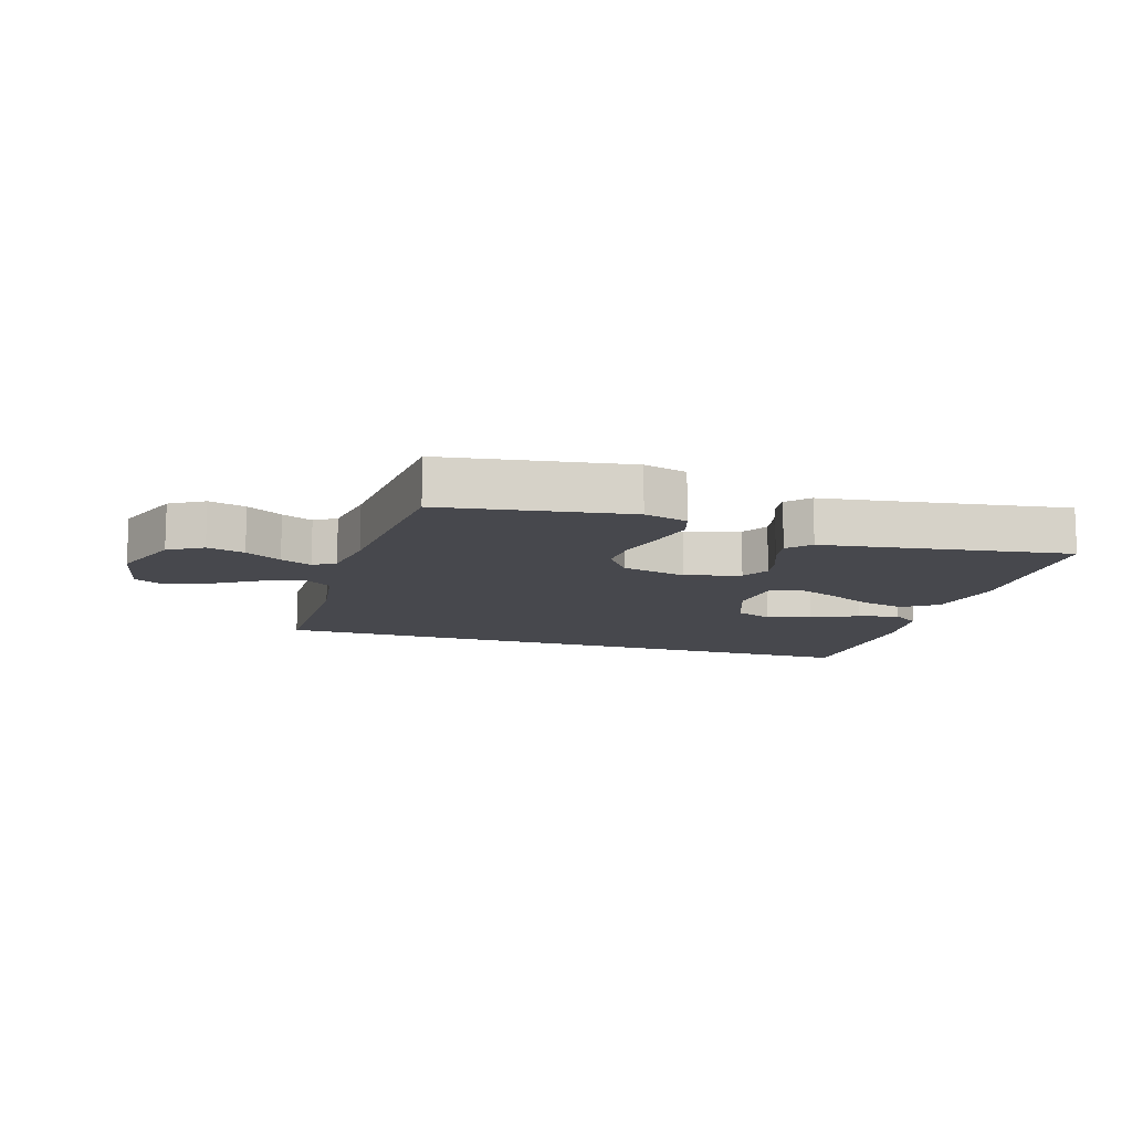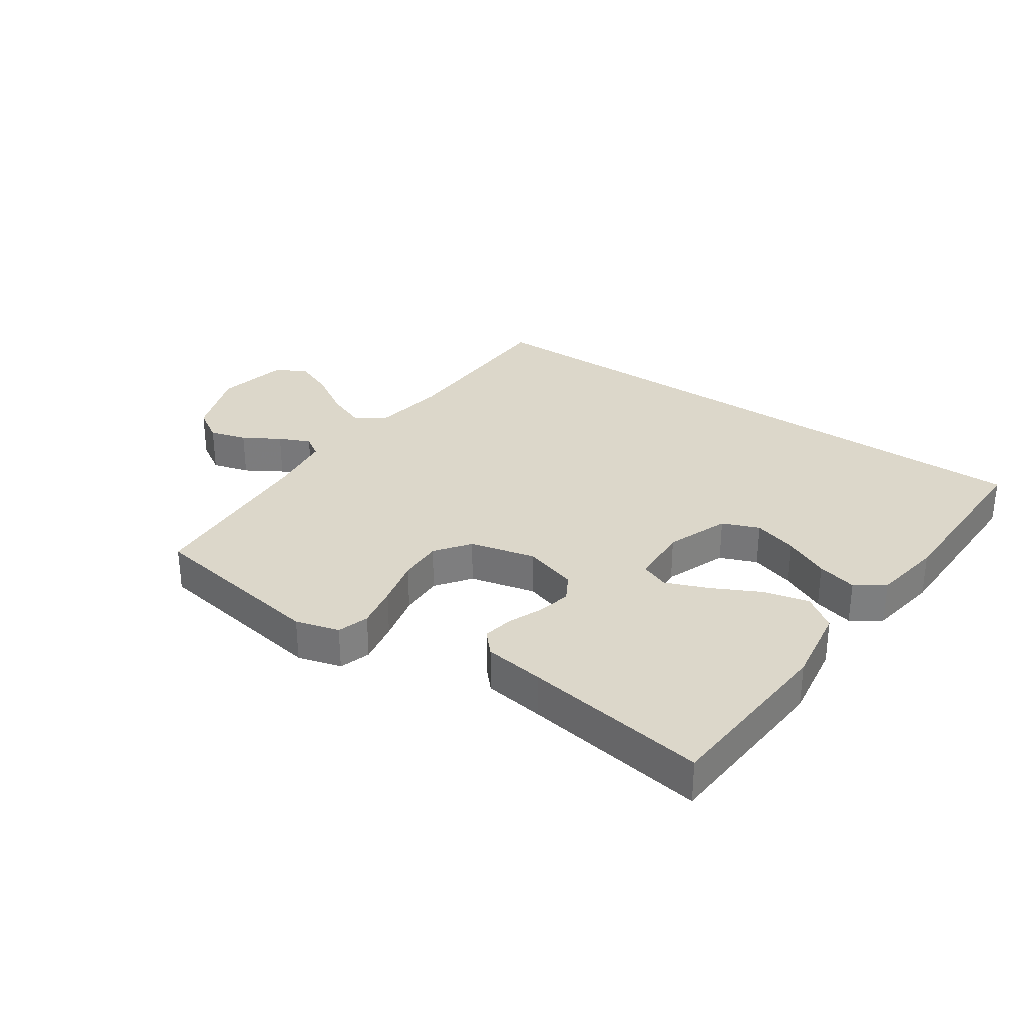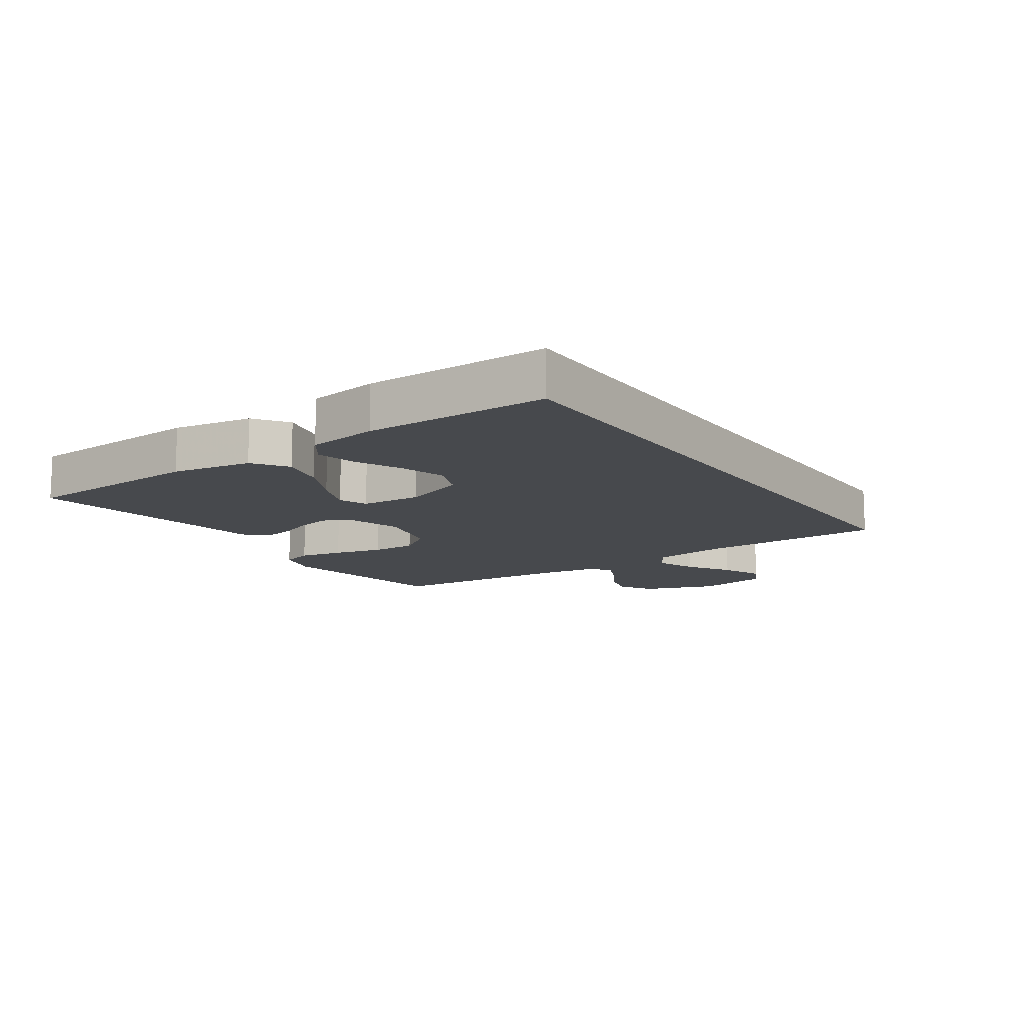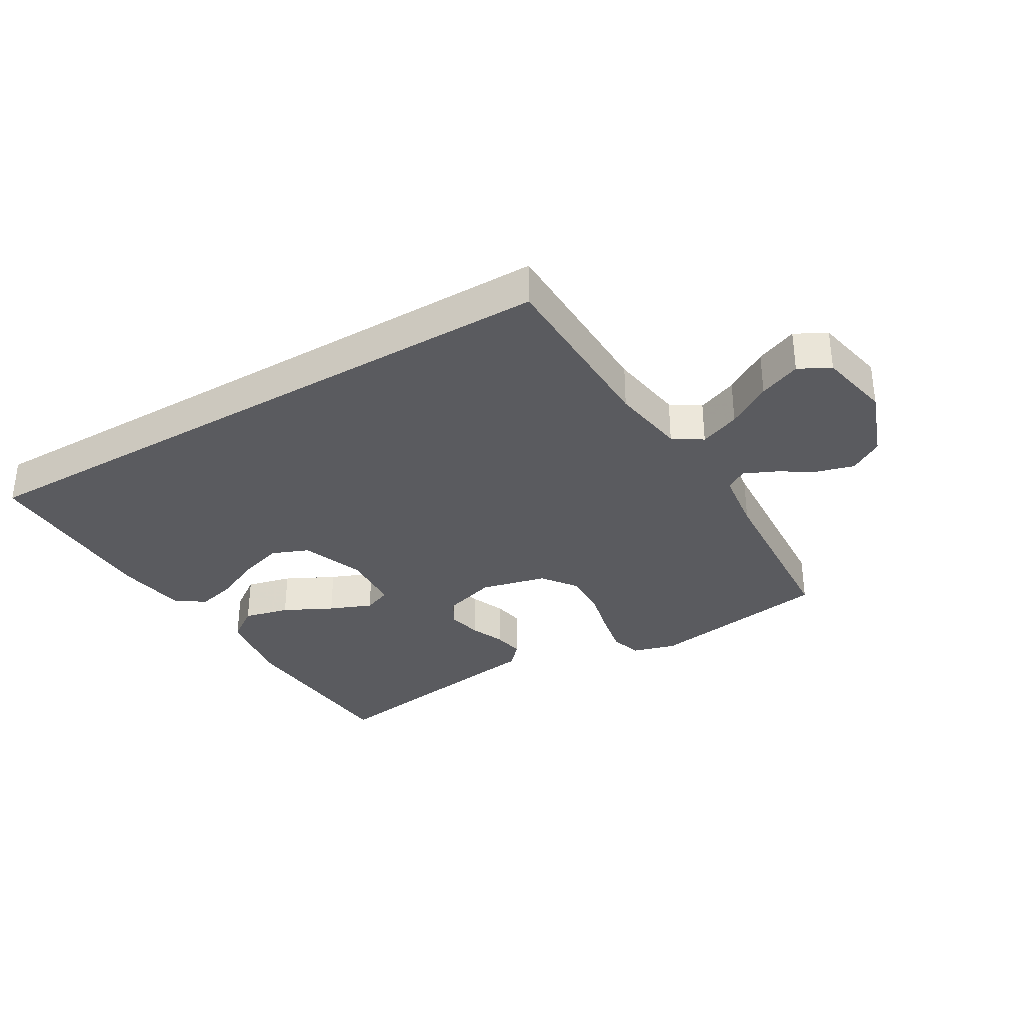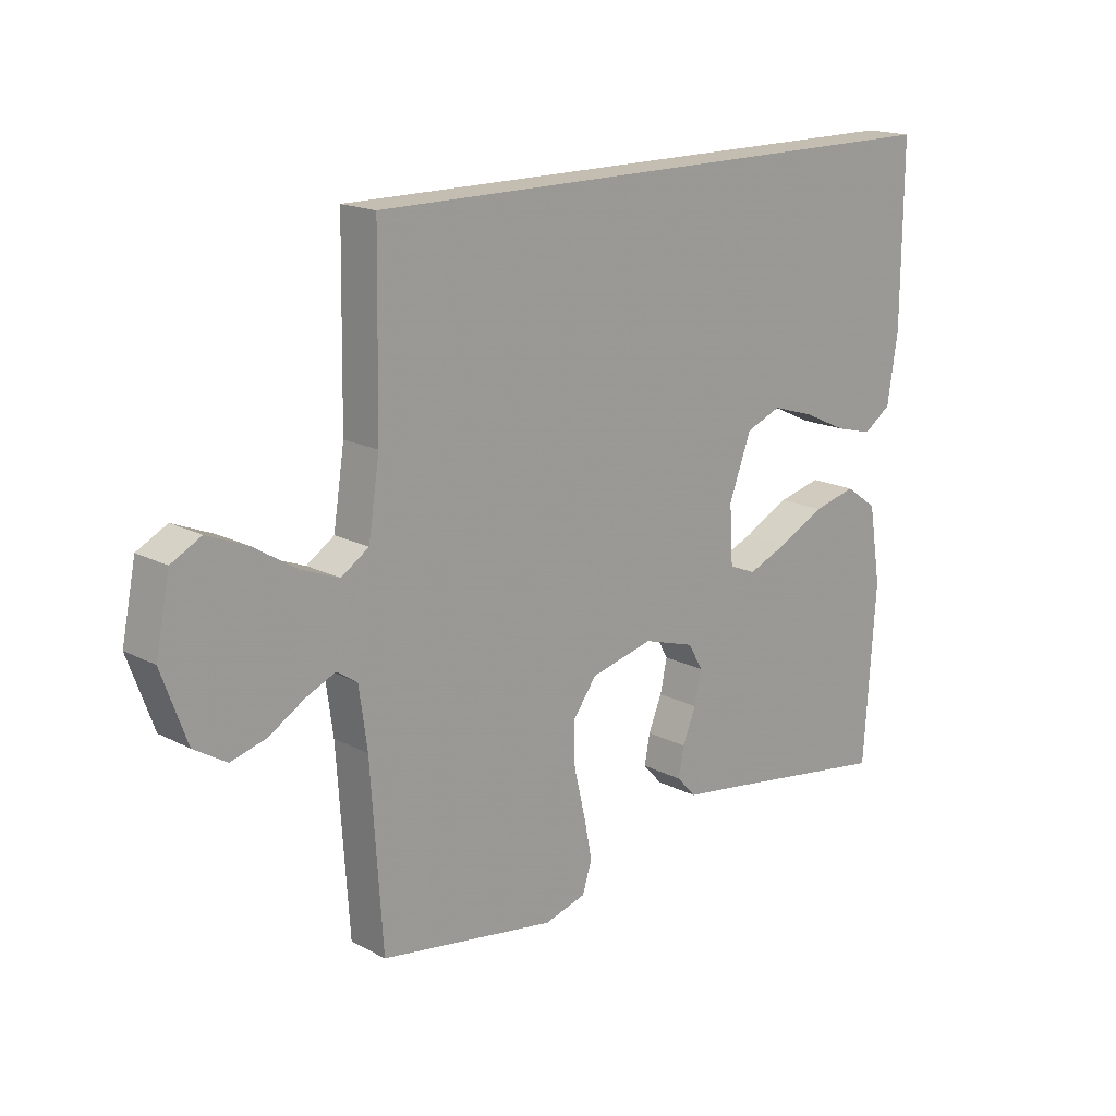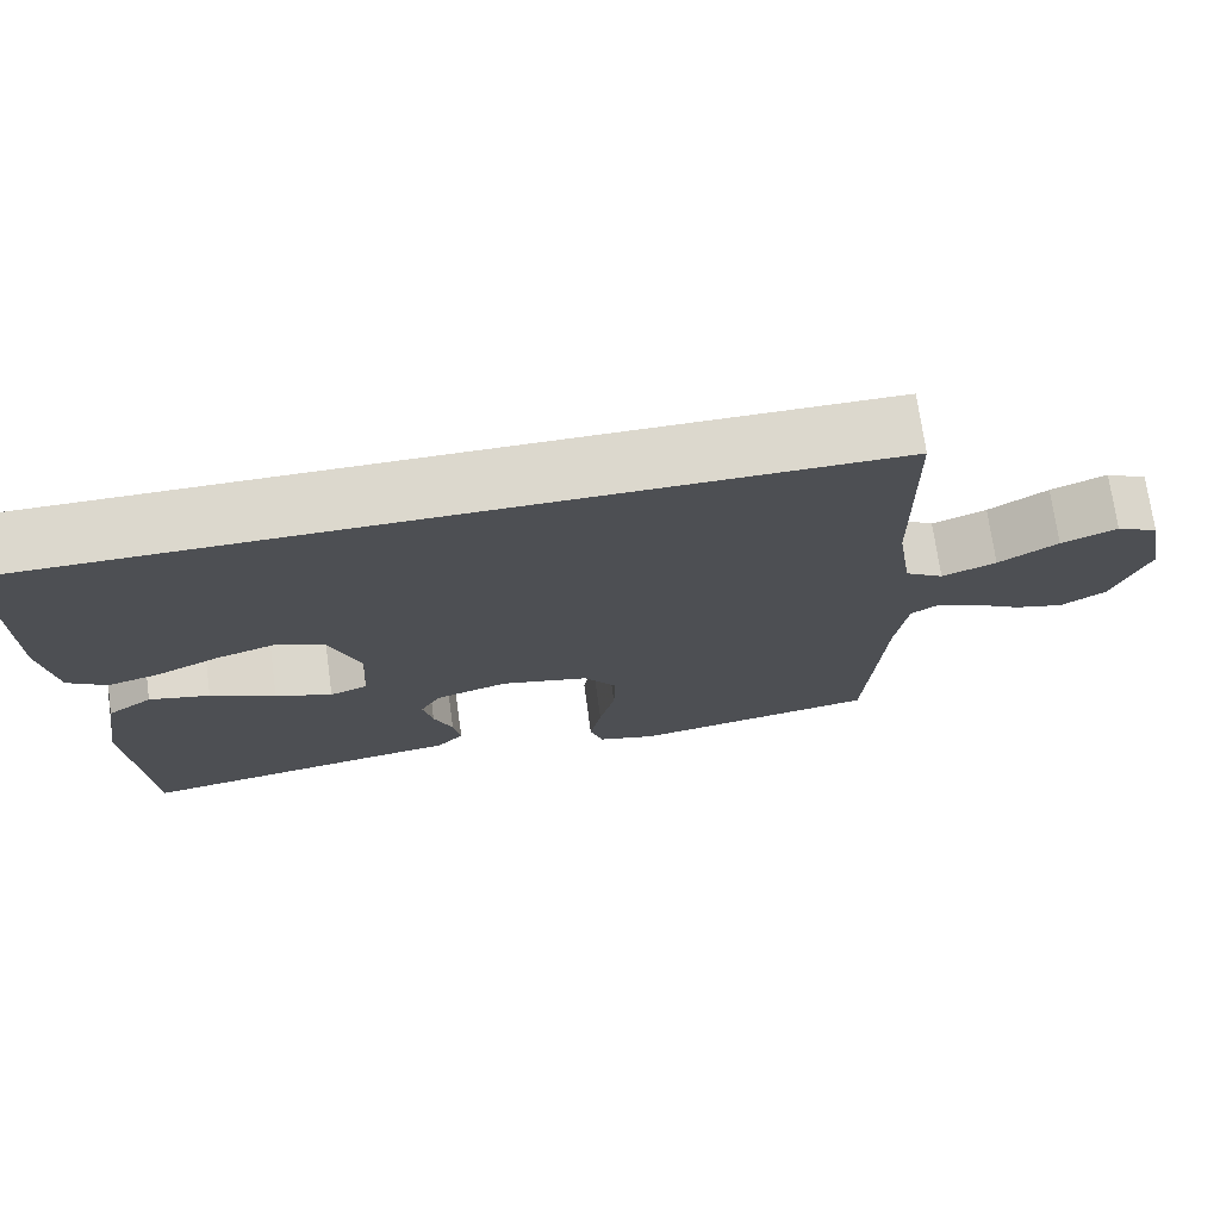
<metadata>
{"format":"obj","ext":"obj","renderer":"f3d","projection":"perspective","resolution":1024,"background":"white","views":[{"elev":-11.7,"azim":162.4,"up":"+Y"},{"elev":30.7,"azim":-145.3,"up":"+Y"},{"elev":-12.3,"azim":-55.9,"up":"+Y"},{"elev":-33.4,"azim":30.7,"up":"+Y"},{"elev":17.2,"azim":136.1,"up":"+Z"},{"elev":72.5,"azim":-7.9,"up":"+Z"}]}
</metadata>
<code>
v -0.5 0.07 -0.5
v -0.52 0.07 -0.2
v -0.499 0.07 -0.07
v -0.444 0.07 -0.031
v -0.37 0.07 -0.049
v -0.291 0.07 -0.089
v -0.222 0.07 -0.117
v -0.176 0.07 -0.099
v -0.17 0.07 0
v -0.208 0.07 0.102
v -0.268 0.07 0.126
v -0.34 0.07 0.104
v -0.415 0.07 0.069
v -0.48 0.07 0.052
v -0.527 0.07 0.085
v -0.545 0.07 0.2
v -0.547 0.07 0.5
v 0.486 0.07 0.5
v 0.491 0.07 0.2
v 0.51 0.07 0.077
v 0.557 0.07 0.046
v 0.623 0.07 0.072
v 0.695 0.07 0.117
v 0.763 0.07 0.145
v 0.814 0.07 0.118
v 0.838 0.07 0
v 0.795 0.07 -0.118
v 0.74 0.07 -0.152
v 0.679 0.07 -0.135
v 0.62 0.07 -0.099
v 0.569 0.07 -0.076
v 0.534 0.07 -0.099
v 0.52 0.07 -0.2
v 0.5 0.07 -0.5
v 0.2 0.07 -0.548
v 0.129 0.07 -0.528
v 0.113 0.07 -0.477
v 0.127 0.07 -0.406
v 0.146 0.07 -0.327
v 0.148 0.07 -0.254
v 0.107 0.07 -0.198
v 0 0.07 -0.172
v -0.088 0.07 -0.199
v -0.113 0.07 -0.243
v -0.101 0.07 -0.298
v -0.078 0.07 -0.354
v -0.069 0.07 -0.404
v -0.102 0.07 -0.44
v -0.2 0.07 -0.454
v -0.5 0 -0.5
v -0.52 0 -0.2
v -0.499 0 -0.07
v -0.444 0 -0.031
v -0.37 0 -0.049
v -0.291 0 -0.089
v -0.222 0 -0.117
v -0.176 0 -0.099
v -0.17 0 0
v -0.208 0 0.102
v -0.268 0 0.126
v -0.34 0 0.104
v -0.415 0 0.069
v -0.48 0 0.052
v -0.527 0 0.085
v -0.545 0 0.2
v -0.547 0 0.5
v 0.486 0 0.5
v 0.491 0 0.2
v 0.51 0 0.077
v 0.557 0 0.046
v 0.623 0 0.072
v 0.695 0 0.117
v 0.763 0 0.145
v 0.814 0 0.118
v 0.838 0 0
v 0.795 0 -0.118
v 0.74 0 -0.152
v 0.679 0 -0.135
v 0.62 0 -0.099
v 0.569 0 -0.076
v 0.534 0 -0.099
v 0.52 0 -0.2
v 0.5 0 -0.5
v 0.2 0 -0.548
v 0.129 0 -0.528
v 0.113 0 -0.477
v 0.127 0 -0.406
v 0.146 0 -0.327
v 0.148 0 -0.254
v 0.107 0 -0.198
v 0 0 -0.172
v -0.088 0 -0.199
v -0.113 0 -0.243
v -0.101 0 -0.298
v -0.078 0 -0.354
v -0.069 0 -0.404
v -0.102 0 -0.44
v -0.2 0 -0.454
f 46 47 48 49
f 45 46 49 1
f 44 45 1 2
f 43 44 2 3
f 42 43 3
f 36 37 38 39
f 34 35 36 39
f 33 34 39 40
f 32 33 40 41
f 27 28 29 30
f 27 30 31
f 26 27 31
f 25 26 31
f 22 23 24 25
f 21 22 25 31
f 20 21 31 32
f 16 17 18 19
f 12 13 14 15
f 11 12 15 16
f 3 4 5 6
f 3 6 7
f 42 3 7
f 41 42 7 8
f 32 41 8 9
f 20 32 9 10
f 11 16 19 20
f 10 11 20
f 98 97 96 95
f 50 98 95 94
f 51 50 94 93
f 52 51 93 92
f 52 92 91
f 88 87 86 85
f 88 85 84 83
f 89 88 83 82
f 90 89 82 81
f 79 78 77 76
f 80 79 76
f 80 76 75
f 80 75 74
f 74 73 72 71
f 80 74 71 70
f 81 80 70 69
f 68 67 66 65
f 64 63 62 61
f 65 64 61 60
f 55 54 53 52
f 56 55 52
f 56 52 91
f 57 56 91 90
f 58 57 90 81
f 59 58 81 69
f 69 68 65 60
f 69 60 59
f 1 50 51 2
f 2 51 52 3
f 3 52 53 4
f 4 53 54 5
f 5 54 55 6
f 6 55 56 7
f 7 56 57 8
f 8 57 58 9
f 9 58 59 10
f 10 59 60 11
f 11 60 61 12
f 12 61 62 13
f 13 62 63 14
f 14 63 64 15
f 15 64 65 16
f 16 65 66 17
f 17 66 67 18
f 18 67 68 19
f 19 68 69 20
f 20 69 70 21
f 21 70 71 22
f 22 71 72 23
f 23 72 73 24
f 24 73 74 25
f 25 74 75 26
f 26 75 76 27
f 27 76 77 28
f 28 77 78 29
f 29 78 79 30
f 30 79 80 31
f 31 80 81 32
f 32 81 82 33
f 33 82 83 34
f 34 83 84 35
f 35 84 85 36
f 36 85 86 37
f 37 86 87 38
f 38 87 88 39
f 39 88 89 40
f 40 89 90 41
f 41 90 91 42
f 42 91 92 43
f 43 92 93 44
f 44 93 94 45
f 45 94 95 46
f 46 95 96 47
f 47 96 97 48
f 48 97 98 49
f 49 98 50 1

</code>
